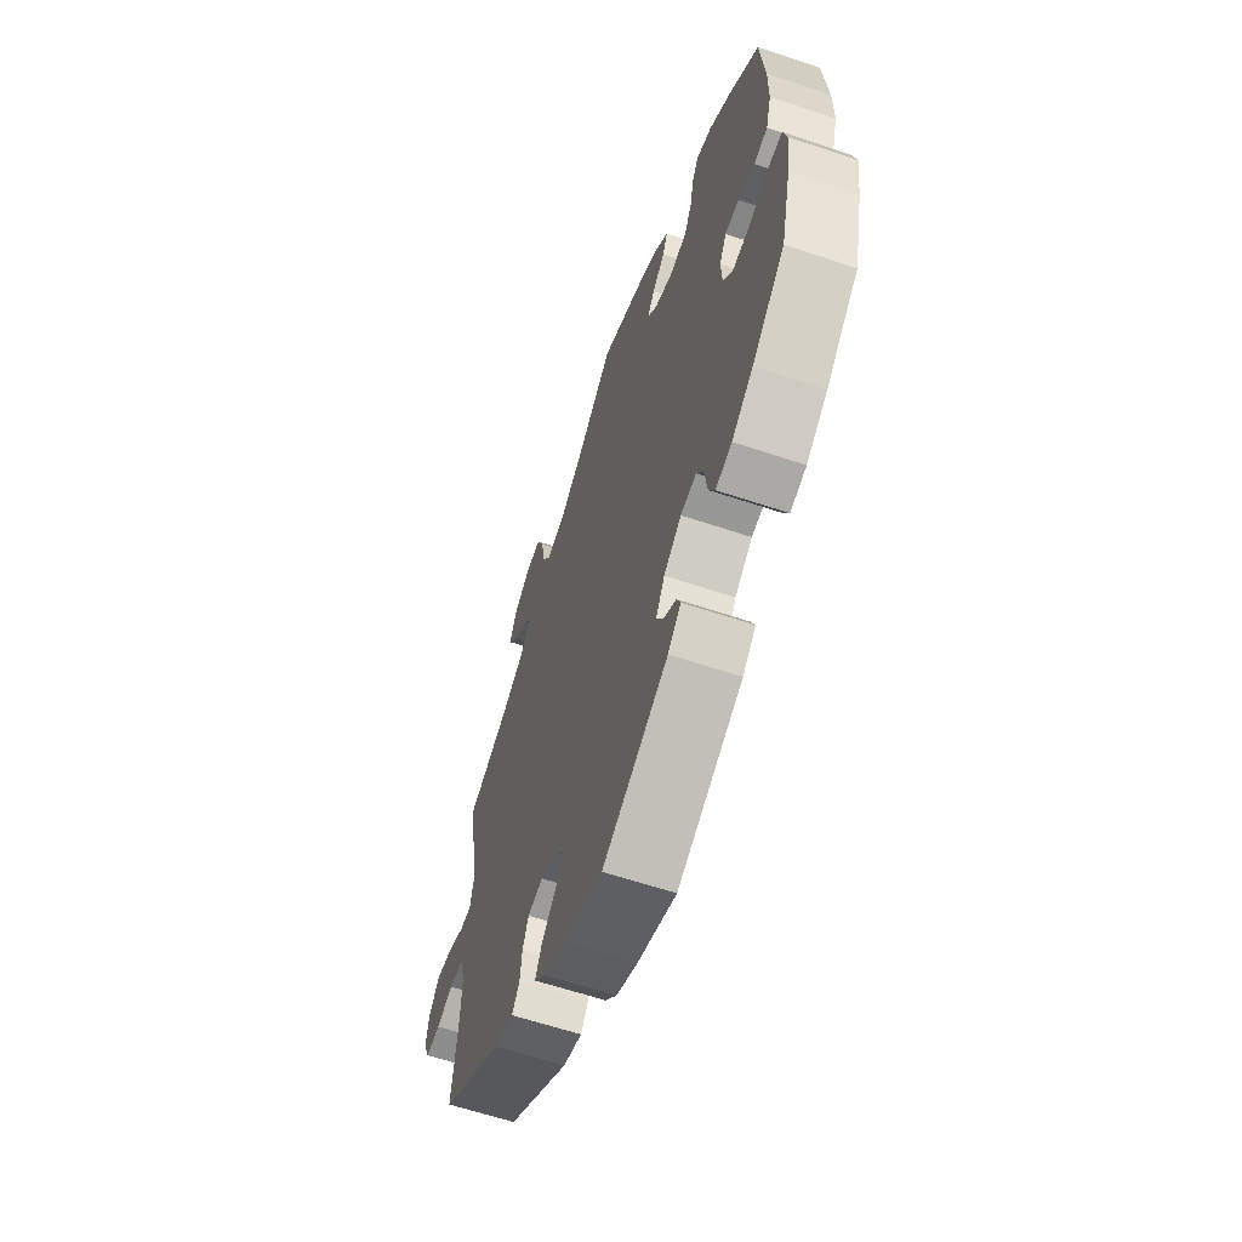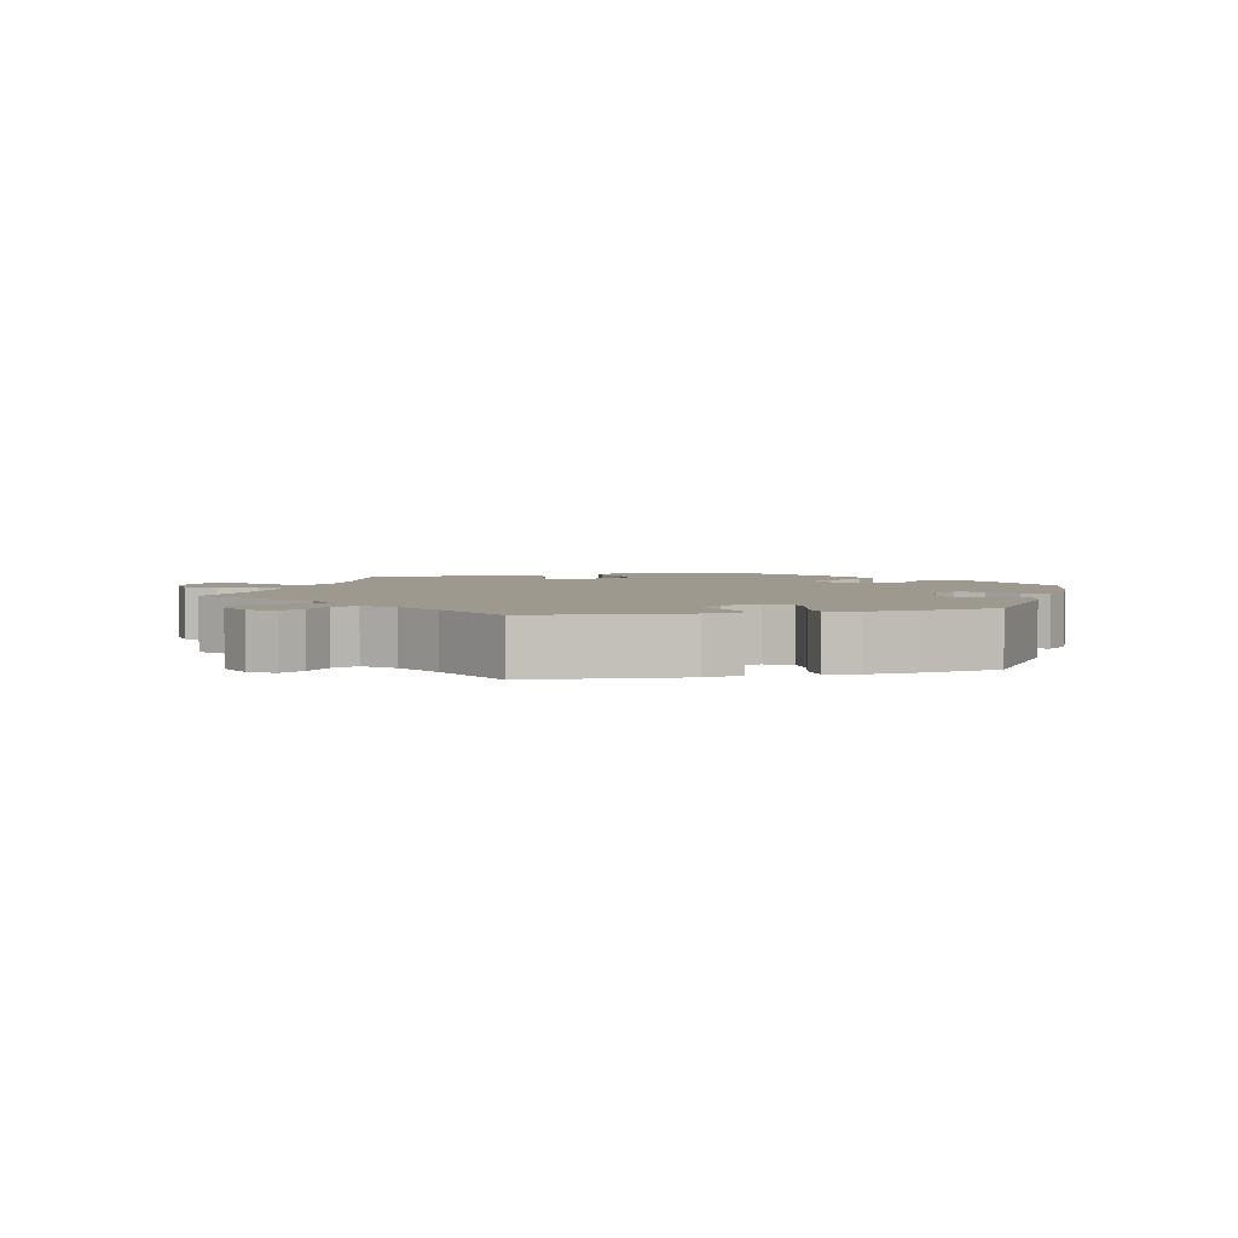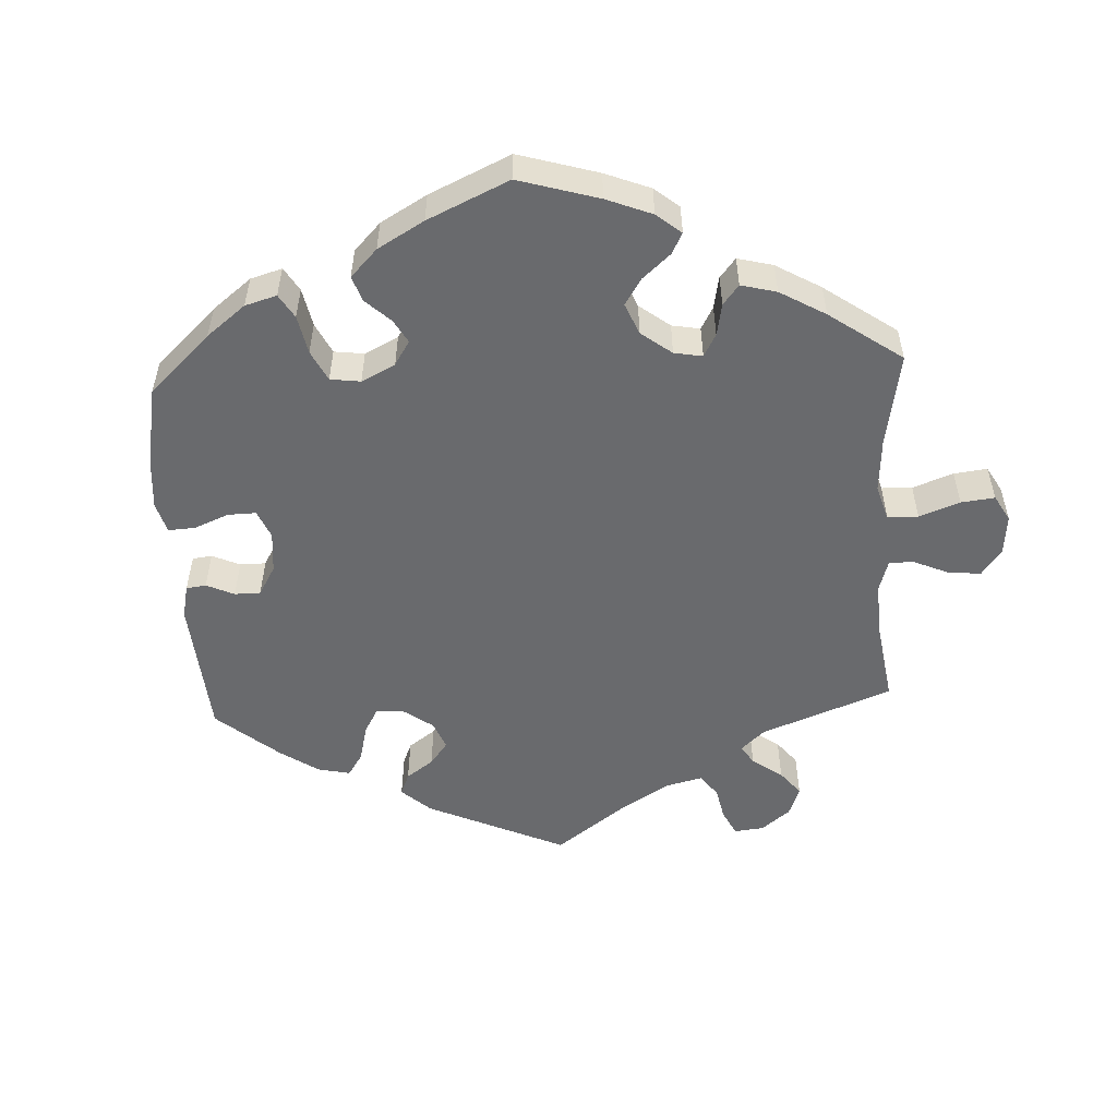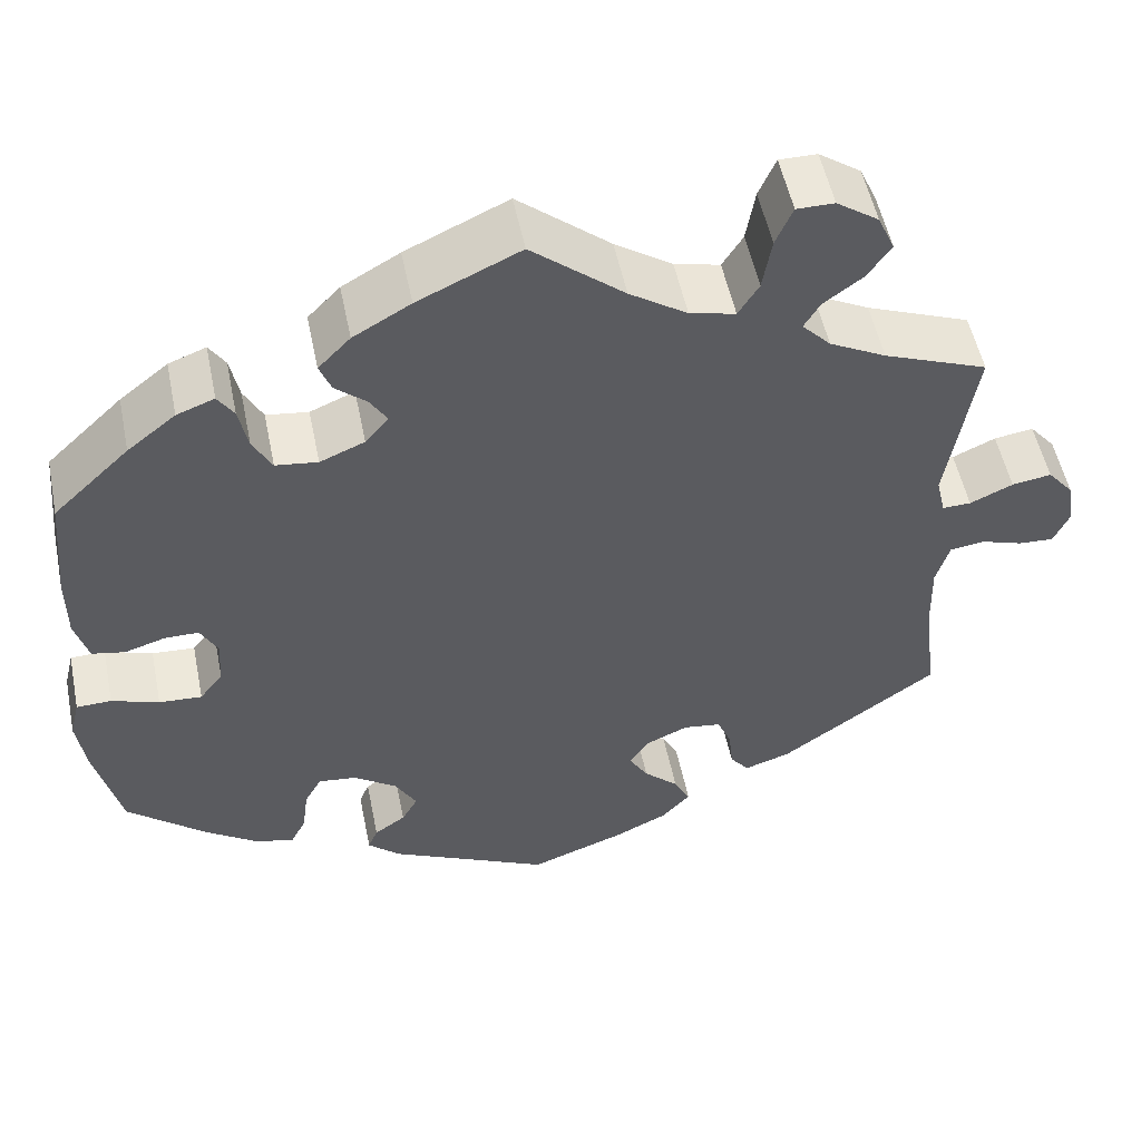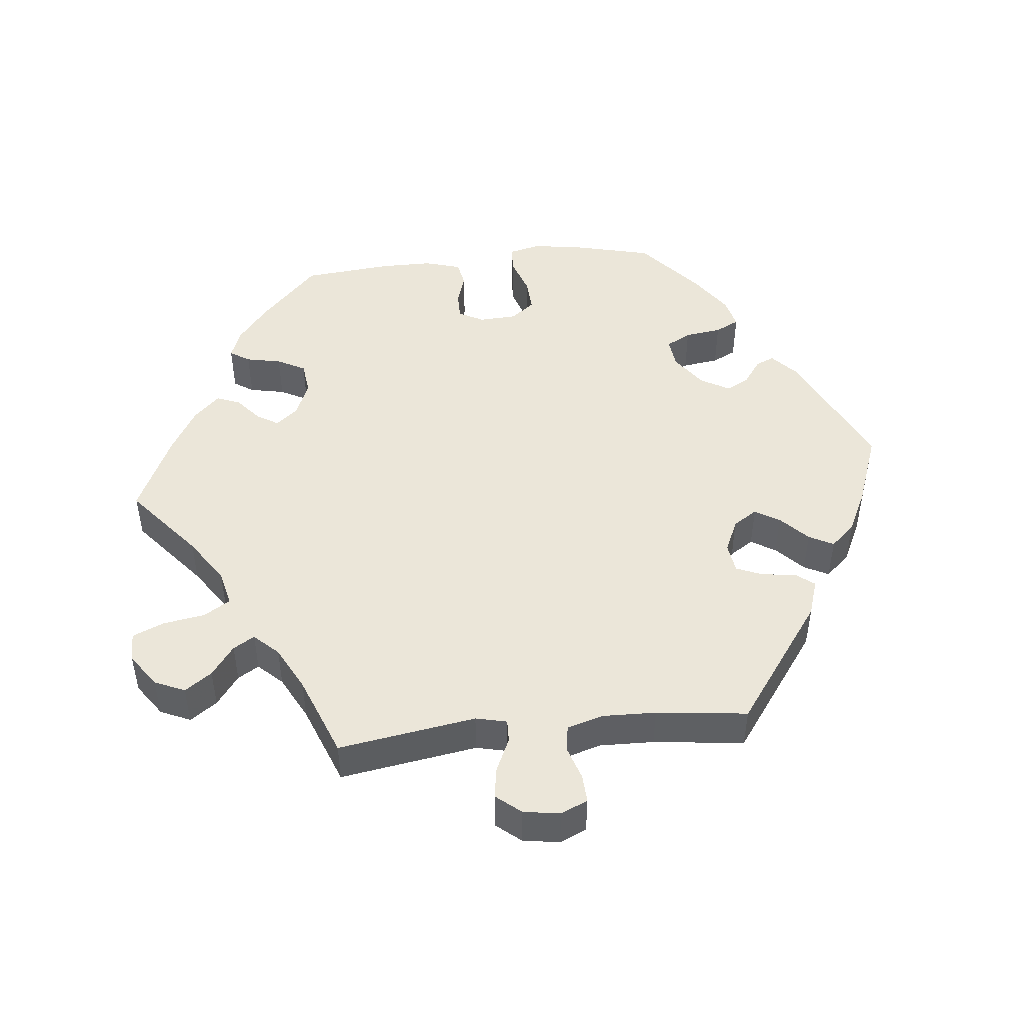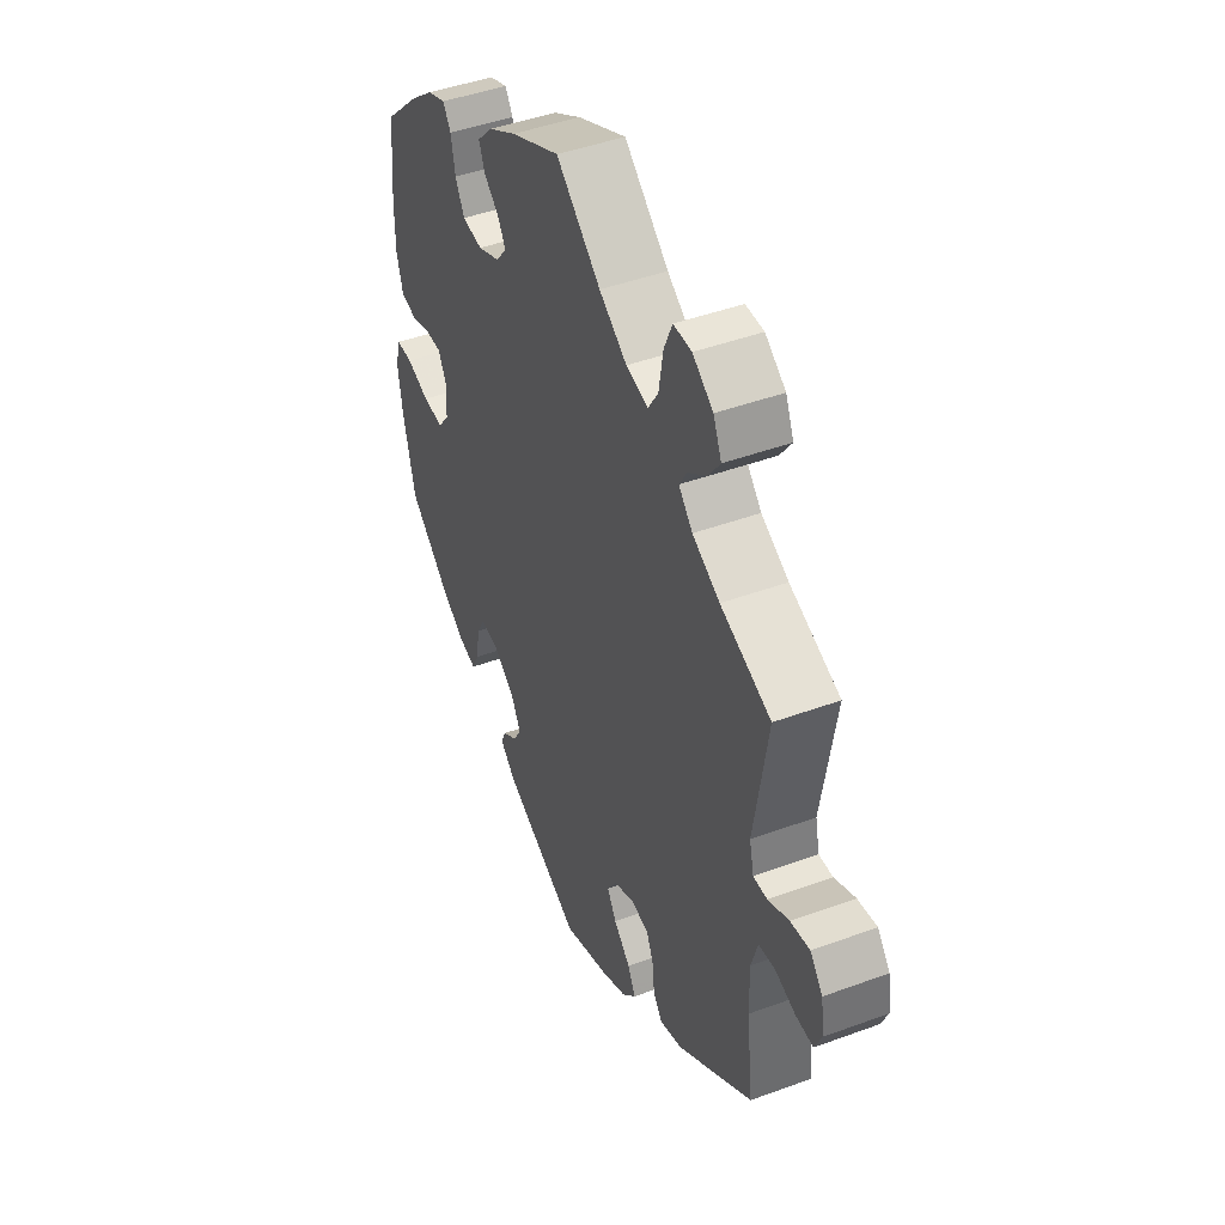
<metadata>
{"format":"obj","ext":"obj","renderer":"f3d","projection":"perspective","resolution":1024,"background":"white","views":[{"elev":-61.9,"azim":-108.8,"up":"+Z"},{"elev":3.4,"azim":136.0,"up":"+Y"},{"elev":-53.0,"azim":-57.0,"up":"+Y"},{"elev":52.9,"azim":-11.5,"up":"+Z"},{"elev":47.5,"azim":84.1,"up":"+Y"},{"elev":45.2,"azim":67.0,"up":"+Z"}]}
</metadata>
<code>
v -0.528 0.07 -0.173
v -0.538 0.07 -0.104
v -0.527 0.07 -0.059
v -0.488 0.07 -0.058
v -0.435 0.07 -0.076
v -0.387 0.07 -0.079
v -0.361 0.07 -0.045
v -0.358 0.07 0.008
v -0.377 0.07 0.044
v -0.415 0.07 0.044
v -0.46 0.07 0.03
v -0.497 0.07 0.037
v -0.512 0.07 0.089
v -0.512 0.07 0.164
v -0.5 0.07 0.289
v -0.415 0.07 0.37
v -0.361 0.07 0.413
v -0.319 0.07 0.429
v -0.301 0.07 0.401
v -0.291 0.07 0.351
v -0.27 0.07 0.311
v -0.223 0.07 0.305
v -0.173 0.07 0.326
v -0.147 0.07 0.357
v -0.166 0.07 0.388
v -0.201 0.07 0.418
v -0.214 0.07 0.451
v -0.178 0.07 0.488
v -0.114 0.07 0.525
v 0 0.07 0.578
v 0.103 0.07 0.492
v 0.167 0.07 0.449
v 0.218 0.07 0.437
v 0.241 0.07 0.474
v 0.251 0.07 0.534
v 0.27 0.07 0.578
v 0.312 0.07 0.578
v 0.359 0.07 0.545
v 0.378 0.07 0.502
v 0.351 0.07 0.464
v 0.308 0.07 0.432
v 0.29 0.07 0.402
v 0.322 0.07 0.368
v 0.385 0.07 0.335
v 0.501 0.07 0.29
v 0.47 0.07 0.095
v 0.48 0.07 0.051
v 0.512 0.07 0.052
v 0.56 0.07 0.074
v 0.604 0.07 0.081
v 0.633 0.07 0.046
v 0.641 0.07 -0.006
v 0.624 0.07 -0.044
v 0.584 0.07 -0.042
v 0.538 0.07 -0.027
v 0.499 0.07 -0.032
v 0.484 0.07 -0.083
v 0.486 0.07 -0.159
v 0.501 0.07 -0.288
v 0.326 0.07 -0.414
v 0.274 0.07 -0.431
v 0.253 0.07 -0.404
v 0.248 0.07 -0.357
v 0.232 0.07 -0.319
v 0.19 0.07 -0.313
v 0.143 0.07 -0.334
v 0.121 0.07 -0.368
v 0.142 0.07 -0.403
v 0.181 0.07 -0.44
v 0.199 0.07 -0.475
v 0.167 0.07 -0.51
v 0.107 0.07 -0.539
v 0.001 0.07 -0.578
v -0.179 0.07 -0.492
v -0.215 0.07 -0.459
v -0.204 0.07 -0.433
v -0.169 0.07 -0.408
v -0.151 0.07 -0.376
v -0.175 0.07 -0.334
v -0.223 0.07 -0.3
v -0.266 0.07 -0.295
v -0.285 0.07 -0.33
v -0.292 0.07 -0.382
v -0.309 0.07 -0.416
v -0.353 0.07 -0.405
v -0.411 0.07 -0.365
v -0.5 0.07 -0.289
v -0.528 0 -0.173
v -0.538 0 -0.104
v -0.527 0 -0.059
v -0.488 0 -0.058
v -0.435 0 -0.076
v -0.387 0 -0.079
v -0.361 0 -0.045
v -0.358 0 0.008
v -0.377 0 0.044
v -0.415 0 0.044
v -0.46 0 0.03
v -0.497 0 0.037
v -0.512 0 0.089
v -0.512 0 0.164
v -0.5 0 0.289
v -0.415 0 0.37
v -0.361 0 0.413
v -0.319 0 0.429
v -0.301 0 0.401
v -0.291 0 0.351
v -0.27 0 0.311
v -0.223 0 0.305
v -0.173 0 0.326
v -0.147 0 0.357
v -0.166 0 0.388
v -0.201 0 0.418
v -0.214 0 0.451
v -0.178 0 0.488
v -0.114 0 0.525
v 0 0 0.578
v 0.103 0 0.492
v 0.167 0 0.449
v 0.218 0 0.437
v 0.241 0 0.474
v 0.251 0 0.534
v 0.27 0 0.578
v 0.312 0 0.578
v 0.359 0 0.545
v 0.378 0 0.502
v 0.351 0 0.464
v 0.308 0 0.432
v 0.29 0 0.402
v 0.322 0 0.368
v 0.385 0 0.335
v 0.501 0 0.29
v 0.47 0 0.095
v 0.48 0 0.051
v 0.512 0 0.052
v 0.56 0 0.074
v 0.604 0 0.081
v 0.633 0 0.046
v 0.641 0 -0.006
v 0.624 0 -0.044
v 0.584 0 -0.042
v 0.538 0 -0.027
v 0.499 0 -0.032
v 0.484 0 -0.083
v 0.486 0 -0.159
v 0.501 0 -0.288
v 0.326 0 -0.414
v 0.274 0 -0.431
v 0.253 0 -0.404
v 0.248 0 -0.357
v 0.232 0 -0.319
v 0.19 0 -0.313
v 0.143 0 -0.334
v 0.121 0 -0.368
v 0.142 0 -0.403
v 0.181 0 -0.44
v 0.199 0 -0.475
v 0.167 0 -0.51
v 0.107 0 -0.539
v 0.001 0 -0.578
v -0.179 0 -0.492
v -0.215 0 -0.459
v -0.204 0 -0.433
v -0.169 0 -0.408
v -0.151 0 -0.376
v -0.175 0 -0.334
v -0.223 0 -0.3
v -0.266 0 -0.295
v -0.285 0 -0.33
v -0.292 0 -0.382
v -0.309 0 -0.416
v -0.353 0 -0.405
v -0.411 0 -0.365
v -0.5 0 -0.289
f 82 83 84 85
f 81 82 85 86
f 74 75 76 77
f 74 77 78
f 73 74 78
f 72 73 78 79
f 68 69 70 71
f 67 68 71 72
f 60 61 62 63
f 58 59 60 63
f 57 58 63 64
f 56 57 64 65
f 52 53 54 55
f 52 55 56
f 51 52 56
f 48 49 50 51
f 47 48 51 56
f 44 45 46
f 43 44 46 47
f 42 43 47 56
f 38 39 40 41
f 38 41 42
f 37 38 42
f 34 35 36 37
f 33 34 37 42
f 32 33 42 56
f 28 29 30 31
f 25 26 27 28
f 24 25 28 31
f 23 24 31 32
f 17 18 19 20
f 17 20 21
f 16 17 21
f 15 16 21
f 14 15 21 22
f 10 11 12 13
f 9 10 13 14
f 2 3 4 5
f 2 5 6
f 1 2 6
f 81 86 87 1
f 67 72 79
f 66 67 79 80
f 9 14 22 23
f 8 9 23 32
f 7 8 32 56
f 80 81 1 6
f 56 65 66 80
f 6 7 56 80
f 172 171 170 169
f 173 172 169 168
f 164 163 162 161
f 165 164 161
f 165 161 160
f 166 165 160 159
f 158 157 156 155
f 159 158 155 154
f 150 149 148 147
f 150 147 146 145
f 151 150 145 144
f 152 151 144 143
f 142 141 140 139
f 143 142 139
f 143 139 138
f 138 137 136 135
f 143 138 135 134
f 133 132 131
f 134 133 131 130
f 143 134 130 129
f 128 127 126 125
f 129 128 125
f 129 125 124
f 124 123 122 121
f 129 124 121 120
f 143 129 120 119
f 118 117 116 115
f 115 114 113 112
f 118 115 112 111
f 119 118 111 110
f 107 106 105 104
f 108 107 104
f 108 104 103
f 108 103 102
f 109 108 102 101
f 100 99 98 97
f 101 100 97 96
f 92 91 90 89
f 93 92 89
f 93 89 88
f 88 174 173 168
f 166 159 154
f 167 166 154 153
f 110 109 101 96
f 119 110 96 95
f 143 119 95 94
f 93 88 168 167
f 167 153 152 143
f 167 143 94 93
f 1 88 89 2
f 2 89 90 3
f 3 90 91 4
f 4 91 92 5
f 5 92 93 6
f 6 93 94 7
f 7 94 95 8
f 8 95 96 9
f 9 96 97 10
f 10 97 98 11
f 11 98 99 12
f 12 99 100 13
f 13 100 101 14
f 14 101 102 15
f 15 102 103 16
f 16 103 104 17
f 17 104 105 18
f 18 105 106 19
f 19 106 107 20
f 20 107 108 21
f 21 108 109 22
f 22 109 110 23
f 23 110 111 24
f 24 111 112 25
f 25 112 113 26
f 26 113 114 27
f 27 114 115 28
f 28 115 116 29
f 29 116 117 30
f 30 117 118 31
f 31 118 119 32
f 32 119 120 33
f 33 120 121 34
f 34 121 122 35
f 35 122 123 36
f 36 123 124 37
f 37 124 125 38
f 38 125 126 39
f 39 126 127 40
f 40 127 128 41
f 41 128 129 42
f 42 129 130 43
f 43 130 131 44
f 44 131 132 45
f 45 132 133 46
f 46 133 134 47
f 47 134 135 48
f 48 135 136 49
f 49 136 137 50
f 50 137 138 51
f 51 138 139 52
f 52 139 140 53
f 53 140 141 54
f 54 141 142 55
f 55 142 143 56
f 56 143 144 57
f 57 144 145 58
f 58 145 146 59
f 59 146 147 60
f 60 147 148 61
f 61 148 149 62
f 62 149 150 63
f 63 150 151 64
f 64 151 152 65
f 65 152 153 66
f 66 153 154 67
f 67 154 155 68
f 68 155 156 69
f 69 156 157 70
f 70 157 158 71
f 71 158 159 72
f 72 159 160 73
f 73 160 161 74
f 74 161 162 75
f 75 162 163 76
f 76 163 164 77
f 77 164 165 78
f 78 165 166 79
f 79 166 167 80
f 80 167 168 81
f 81 168 169 82
f 82 169 170 83
f 83 170 171 84
f 84 171 172 85
f 85 172 173 86
f 86 173 174 87
f 87 174 88 1

</code>
